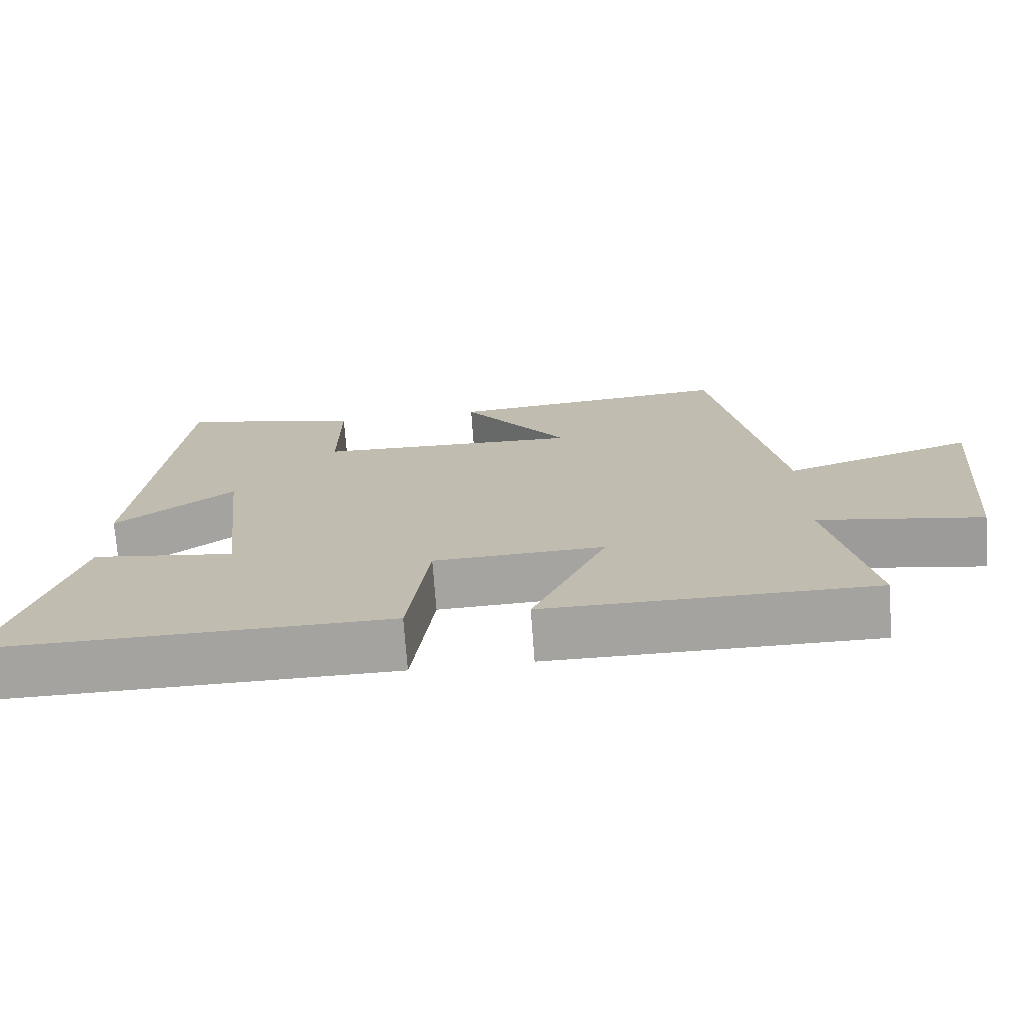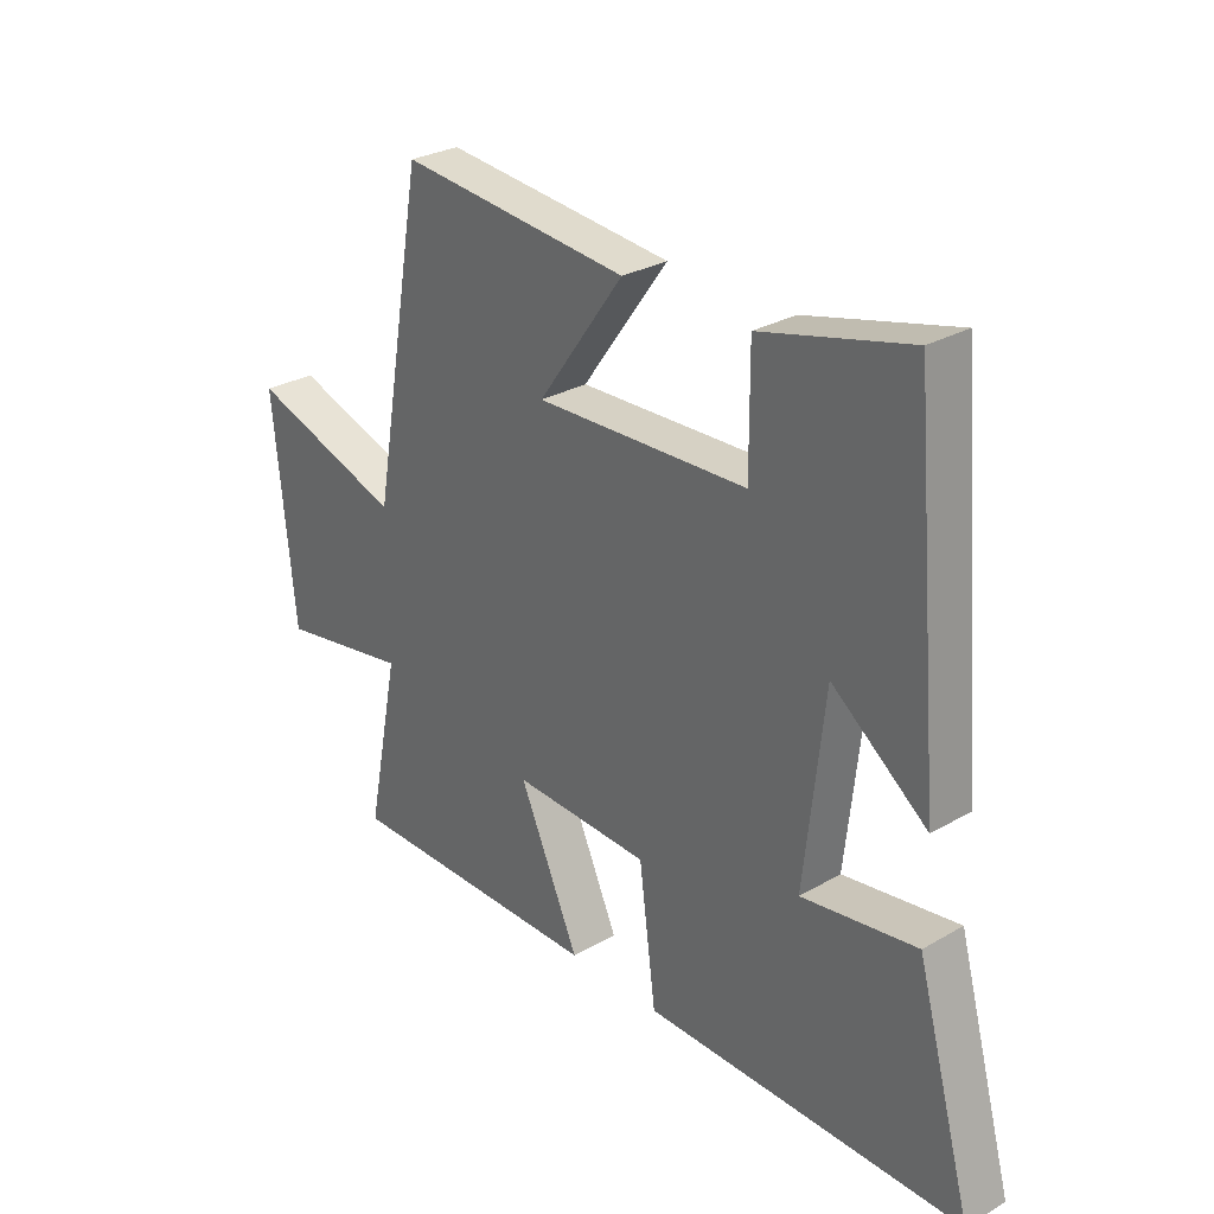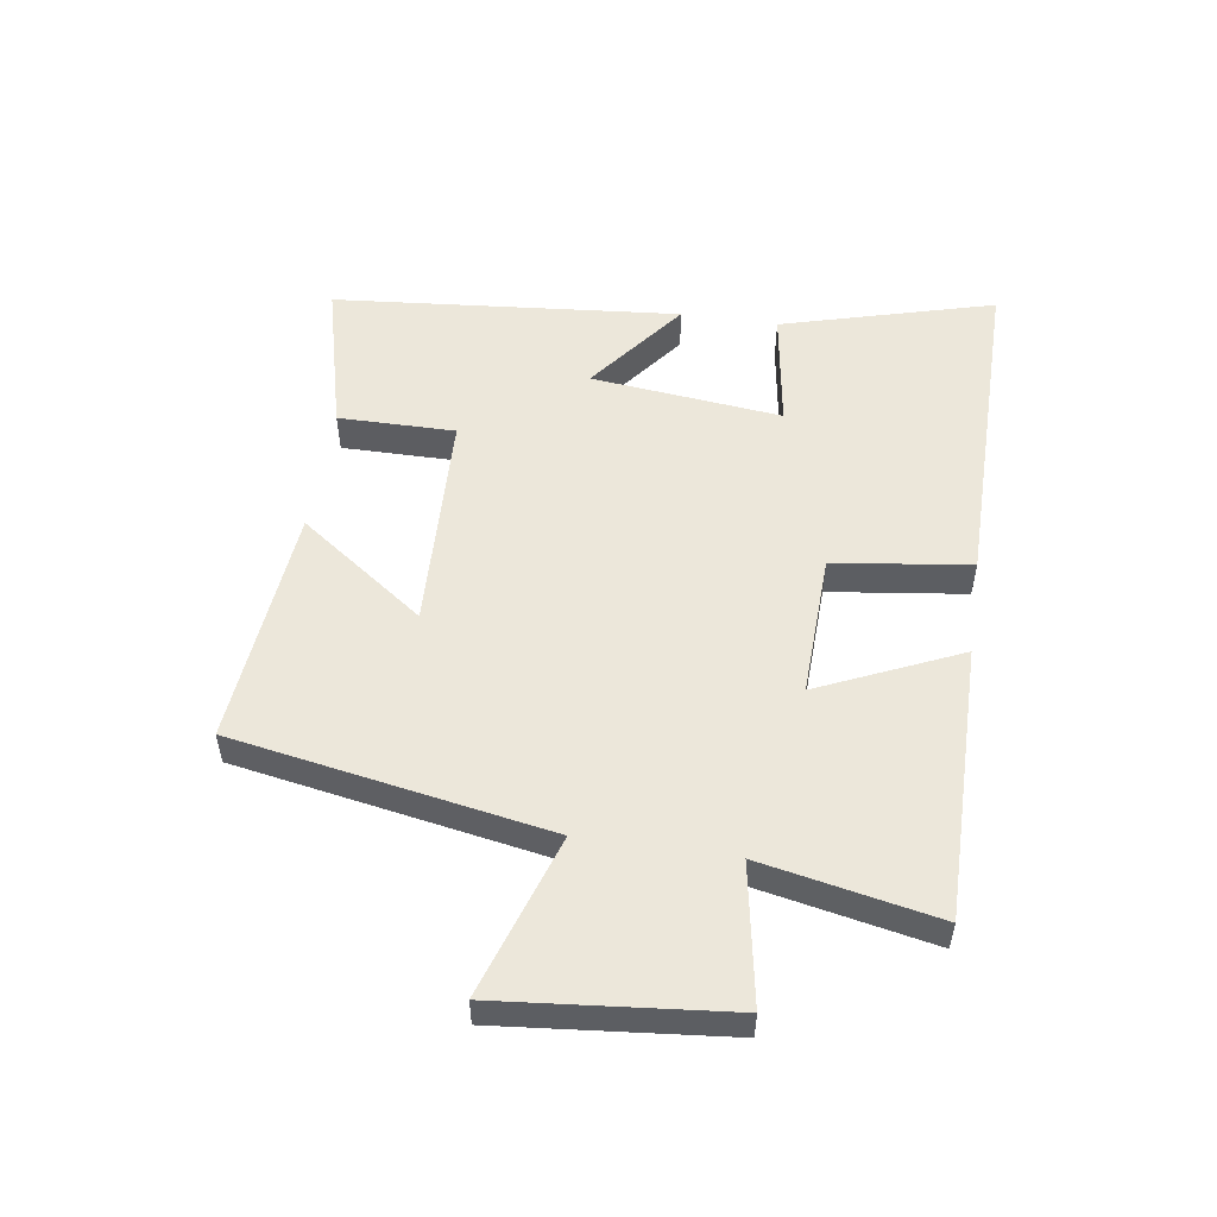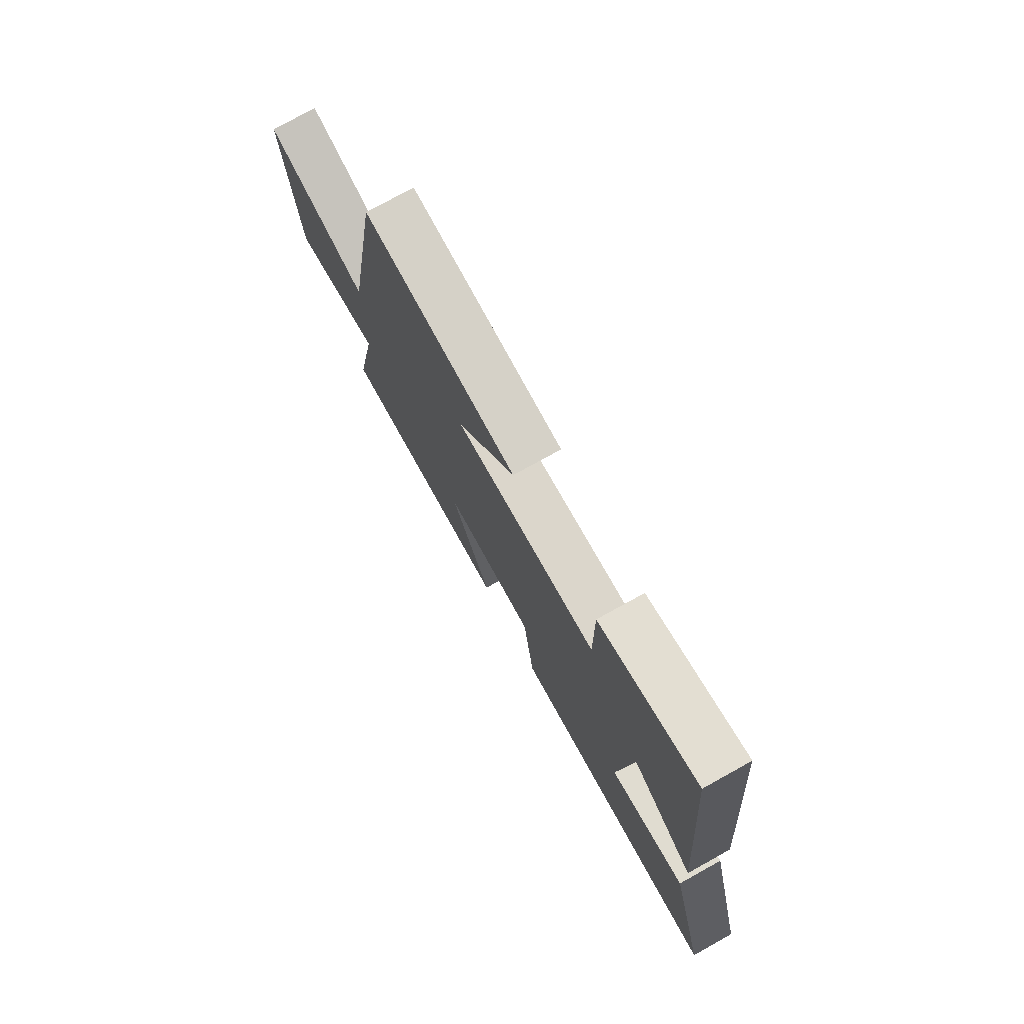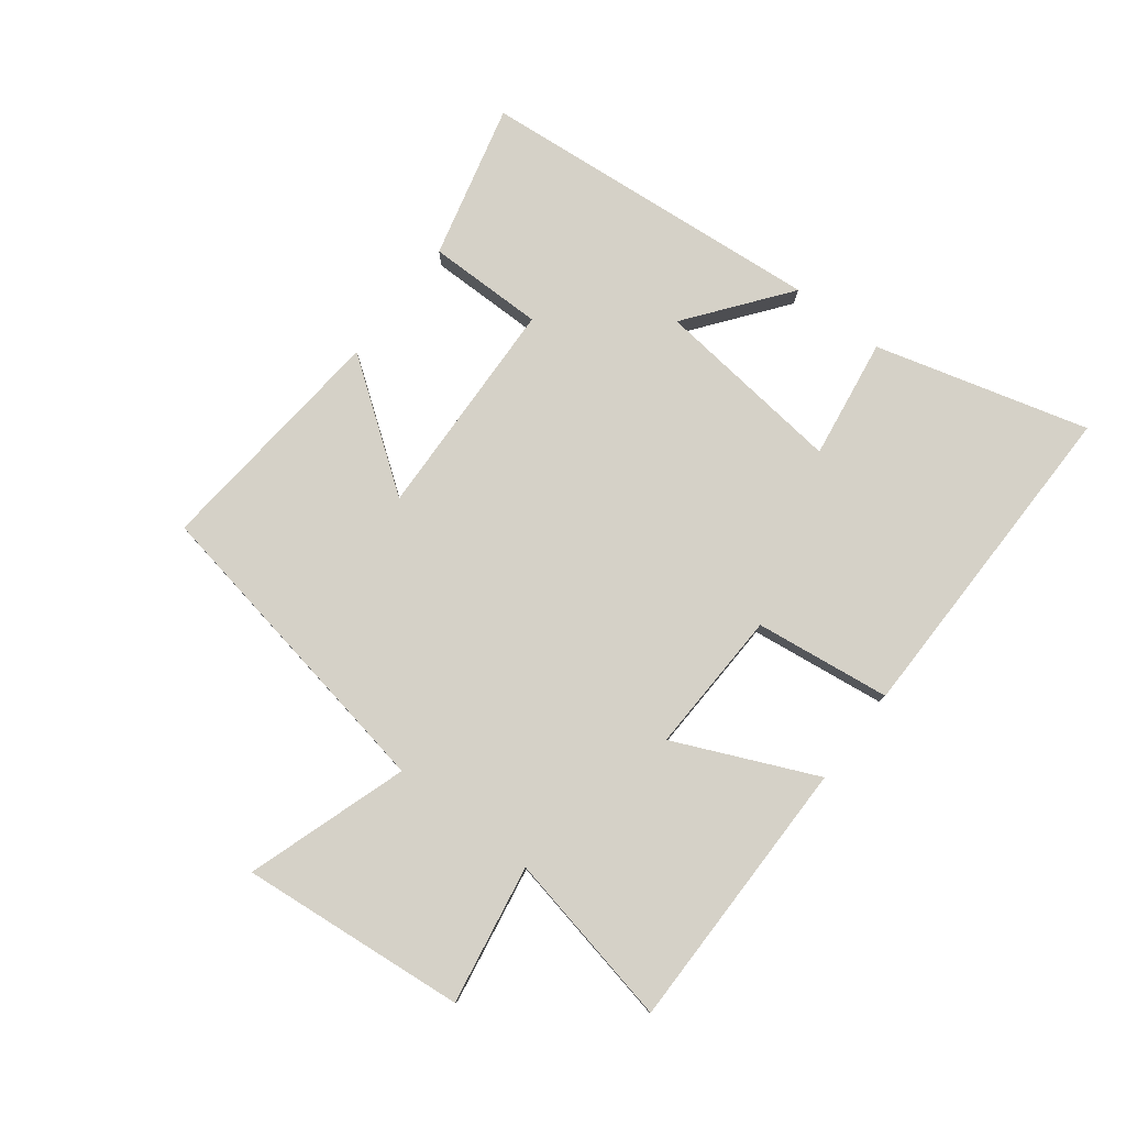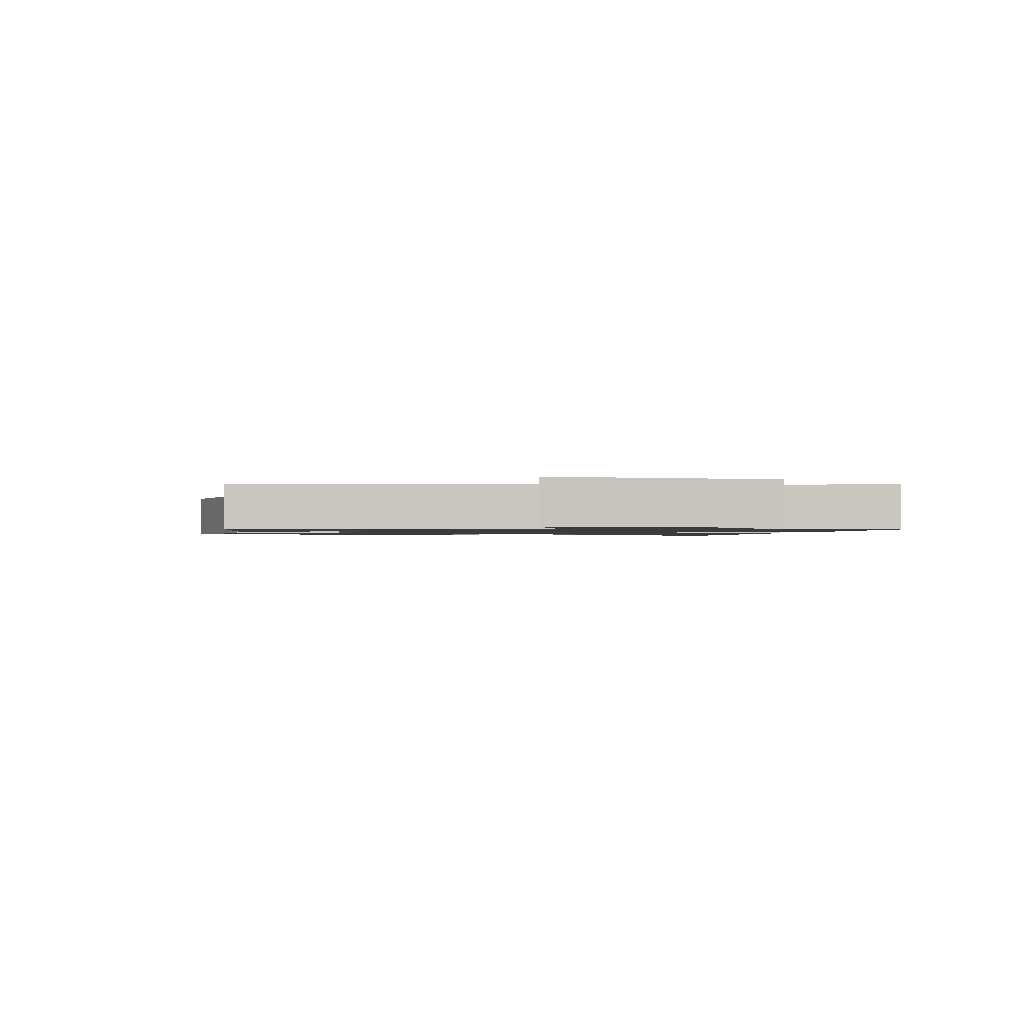
<metadata>
{"format":"obj","ext":"obj","renderer":"f3d","projection":"perspective","resolution":1024,"background":"white","views":[{"elev":-72.8,"azim":4.2,"up":"+Z"},{"elev":28.6,"azim":-130.9,"up":"+Z"},{"elev":52.6,"azim":98.5,"up":"+Y"},{"elev":75.3,"azim":-119.0,"up":"+Z"},{"elev":79.1,"azim":127.6,"up":"+Y"},{"elev":-1.2,"azim":80.2,"up":"+Y"}]}
</metadata>
<code>
v 0.409 0.07 0.536
v 0.5 0.07 0.024
v 0.762 0.07 0.11
v 0.726 0.07 -0.258
v 0.5 0.07 -0.218
v 0.557 0.07 -0.502
v 0.109 0.07 -0.5
v 0.212 0.07 -0.271
v -0.022 0.07 -0.279
v -0.051 0.07 -0.5
v -0.596 0.07 -0.503
v -0.5 0.07 -0.157
v -0.304 0.07 -0.187
v -0.338 0.07 0.123
v -0.5 0.07 -0.001
v -0.449 0.07 0.564
v -0.197 0.07 0.5
v -0.198 0.07 0.31
v 0.164 0.07 0.296
v 0.017 0.07 0.5
v 0.409 0 0.536
v 0.5 0 0.024
v 0.762 0 0.11
v 0.726 0 -0.258
v 0.5 0 -0.218
v 0.557 0 -0.502
v 0.109 0 -0.5
v 0.212 0 -0.271
v -0.022 0 -0.279
v -0.051 0 -0.5
v -0.596 0 -0.503
v -0.5 0 -0.157
v -0.304 0 -0.187
v -0.338 0 0.123
v -0.5 0 -0.001
v -0.449 0 0.564
v -0.197 0 0.5
v -0.198 0 0.31
v 0.164 0 0.296
v 0.017 0 0.5
f 19 20 1 2
f 18 19 2
f 16 17 18
f 15 16 18
f 14 15 18
f 13 14 18 2
f 11 12 13
f 10 11 13
f 9 10 13
f 8 9 13 2
f 5 6 7 8
f 5 8 2 3
f 3 4 5
f 22 21 40 39
f 22 39 38
f 38 37 36
f 38 36 35
f 38 35 34
f 22 38 34 33
f 33 32 31
f 33 31 30
f 33 30 29
f 22 33 29 28
f 28 27 26 25
f 23 22 28 25
f 25 24 23
f 1 21 22 2
f 2 22 23 3
f 3 23 24 4
f 4 24 25 5
f 5 25 26 6
f 6 26 27 7
f 7 27 28 8
f 8 28 29 9
f 9 29 30 10
f 10 30 31 11
f 11 31 32 12
f 12 32 33 13
f 13 33 34 14
f 14 34 35 15
f 15 35 36 16
f 16 36 37 17
f 17 37 38 18
f 18 38 39 19
f 19 39 40 20
f 20 40 21 1

</code>
